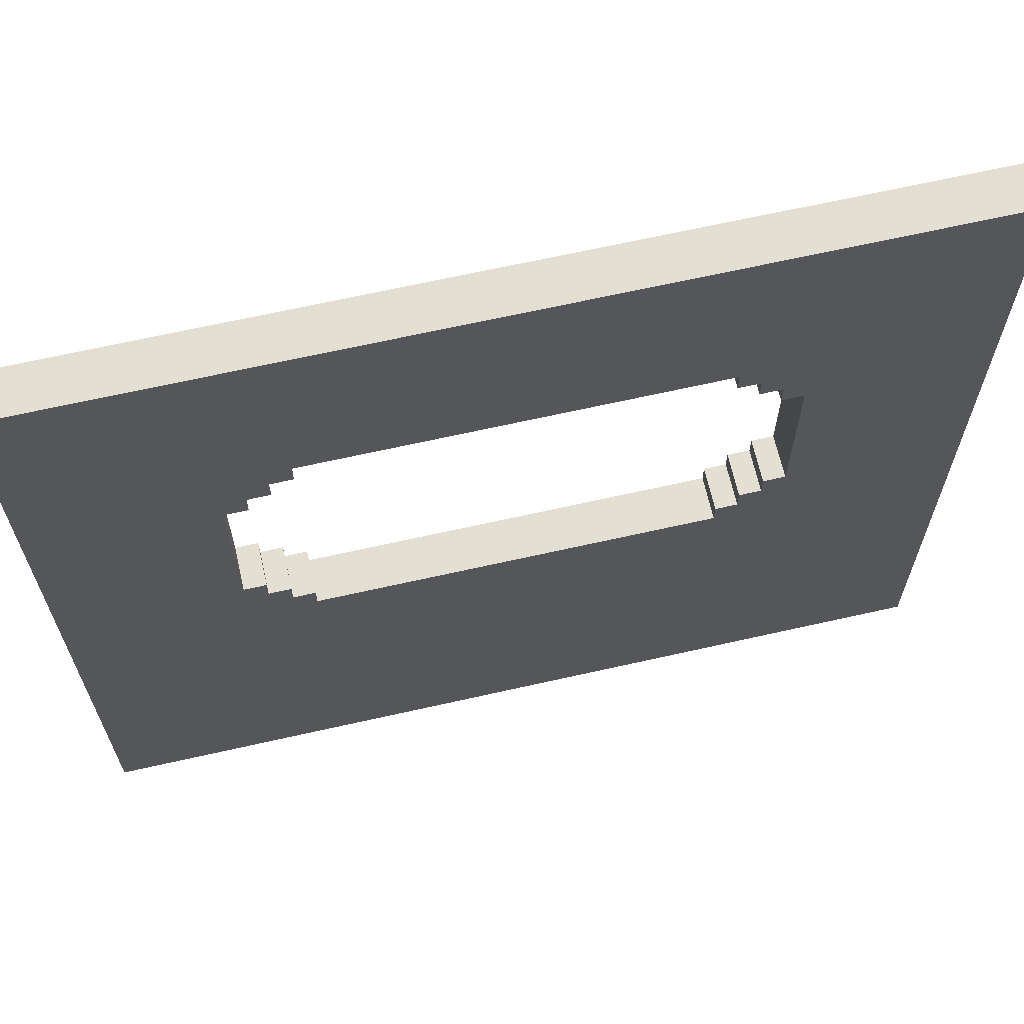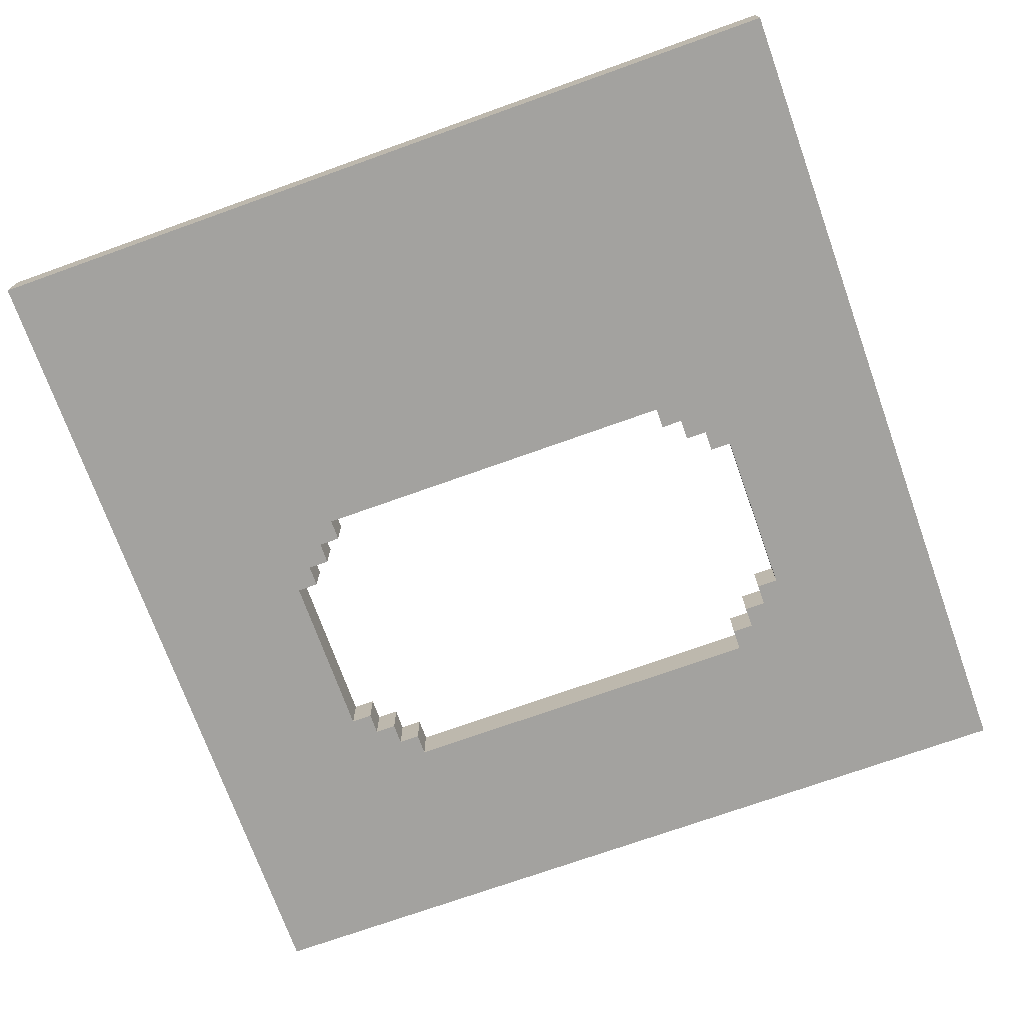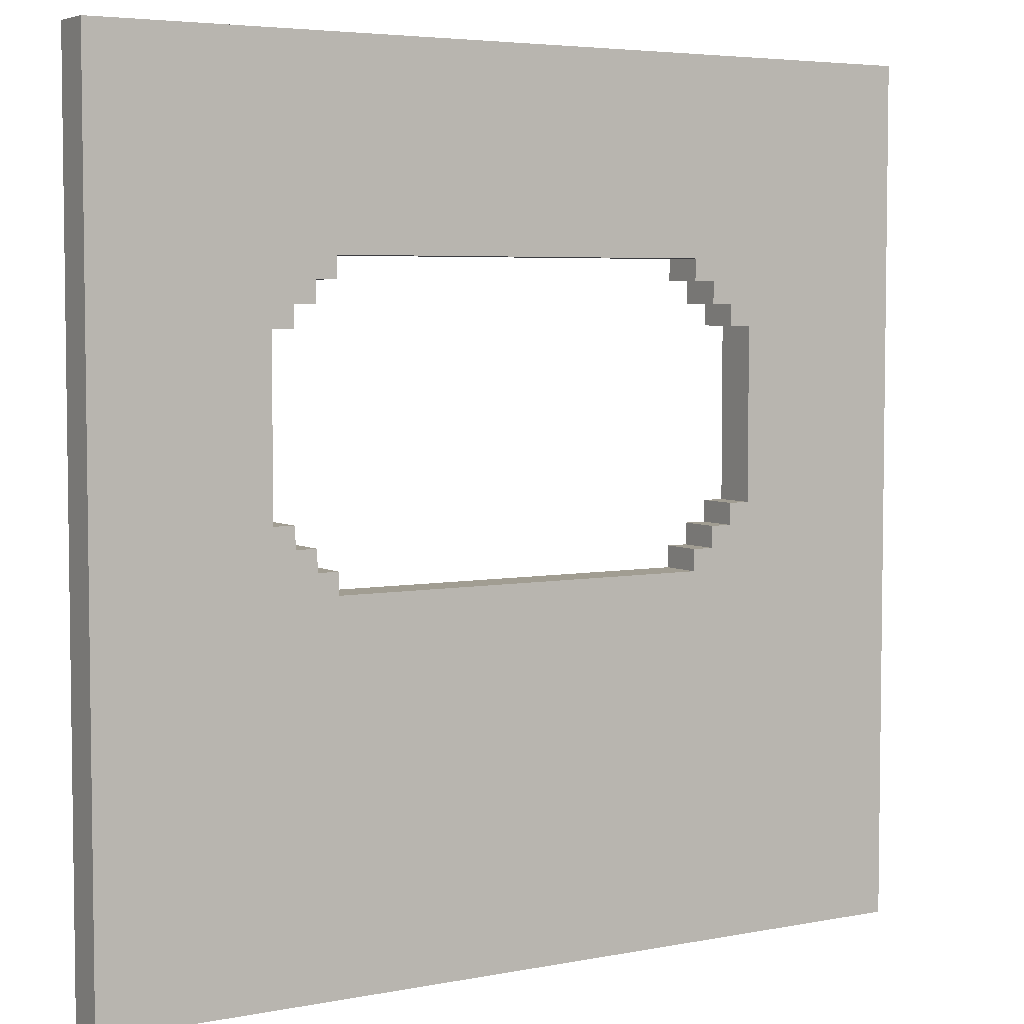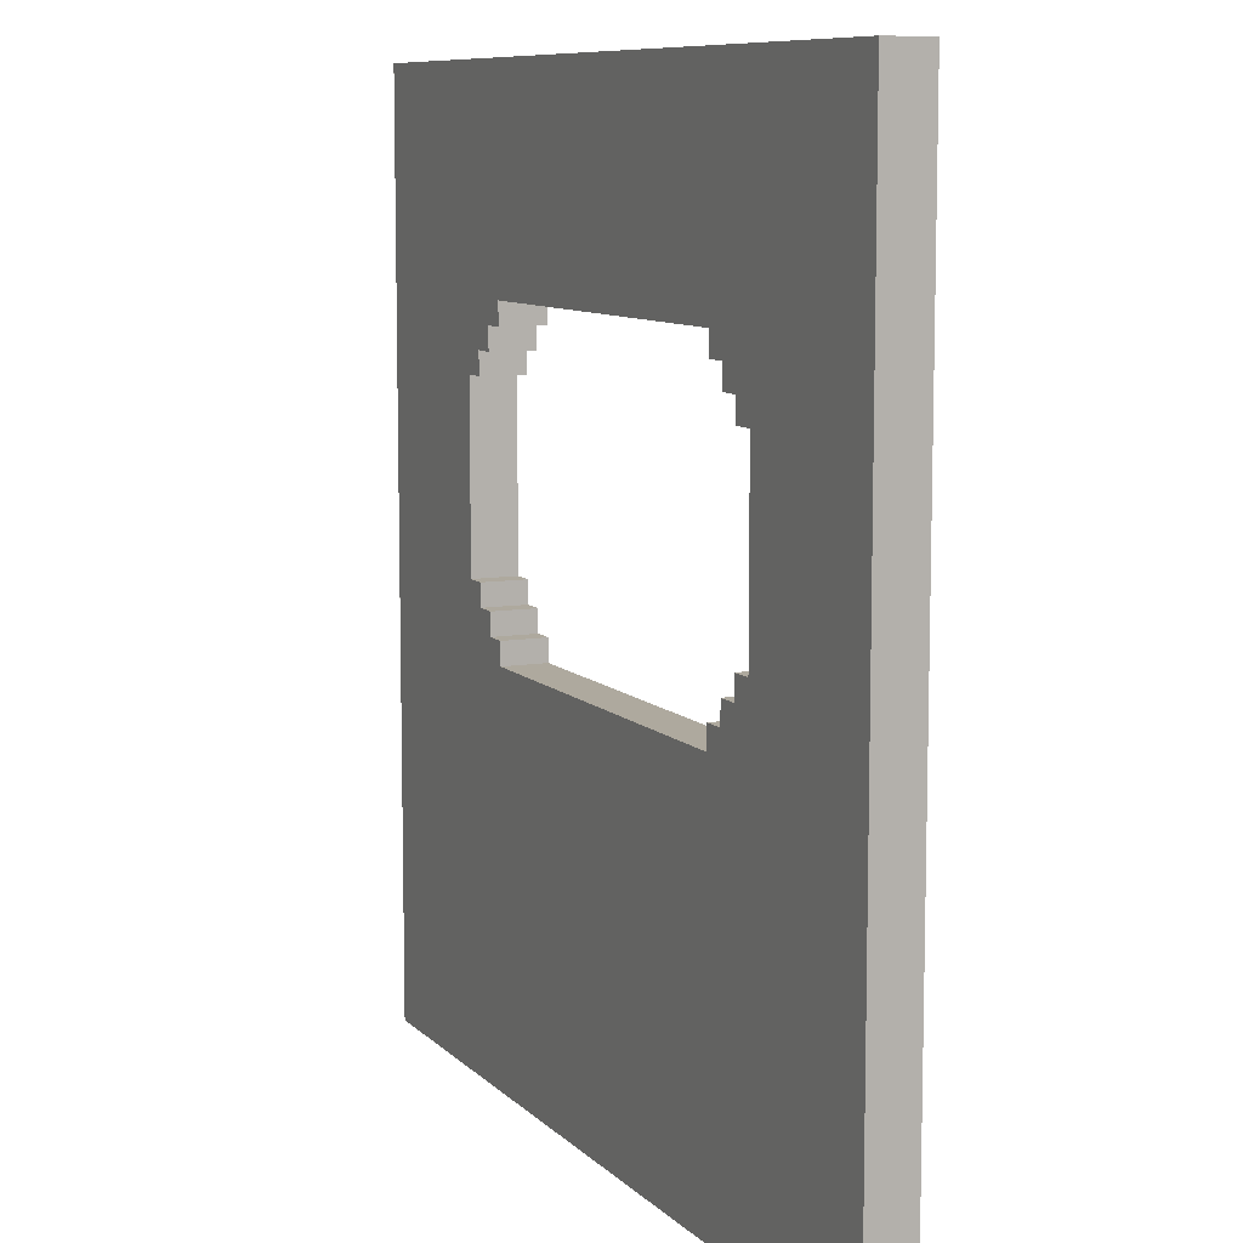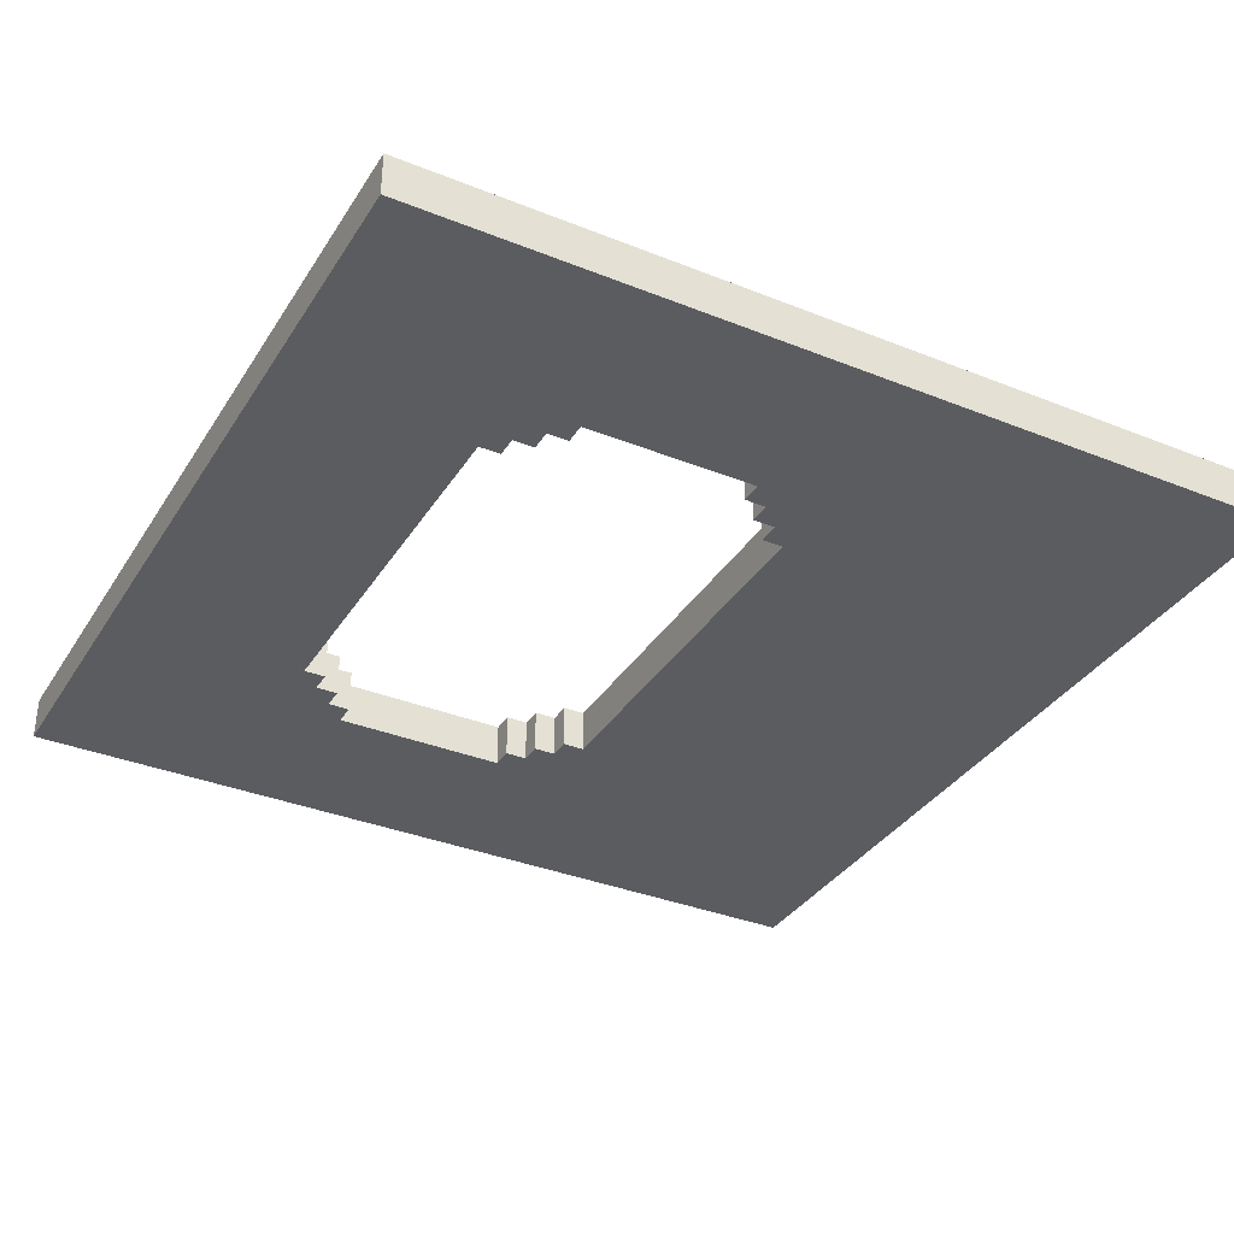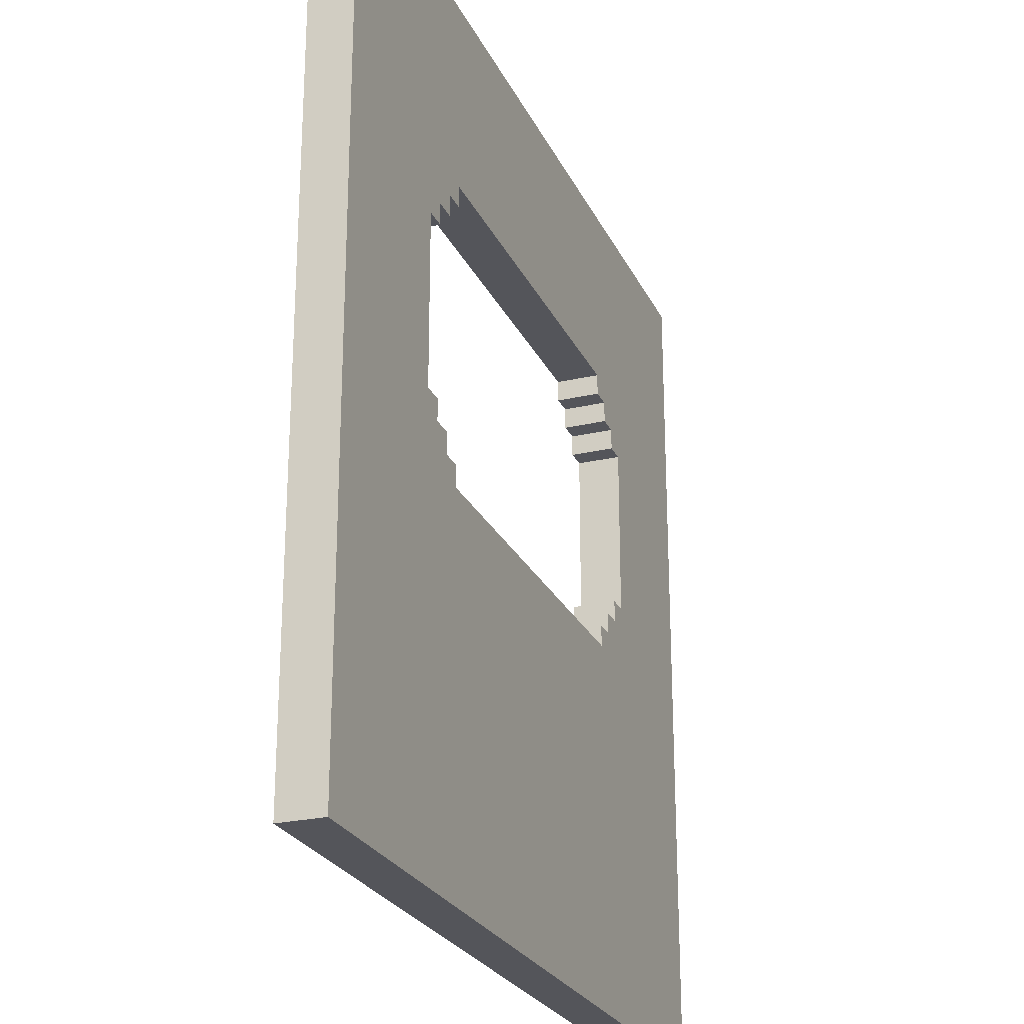
<metadata>
{"format":"obj","ext":"obj","renderer":"f3d","projection":"perspective","resolution":1024,"background":"white","views":[{"elev":66.4,"azim":-12.8,"up":"+Y"},{"elev":-72.5,"azim":19.7,"up":"+Z"},{"elev":4.8,"azim":-31.8,"up":"+Y"},{"elev":9.1,"azim":-114.5,"up":"+Y"},{"elev":-35.0,"azim":-118.1,"up":"+Z"},{"elev":-24.9,"azim":110.6,"up":"+Y"}]}
</metadata>
<code>
o
v -2 0 2
v -2 0 1.8
v -2 4 2
v -2 4 1.8
v 0.9 1.7 2
v 0.9 1.7 1.8
v 0.9 1.8 2
v 0.9 1.8 1.8
v 0.9 3 2
v 0.9 3 1.8
v 0.9 3.1 2
v 0.9 3.1 1.8
v 1 1.8 2
v 1 1.8 1.8
v 1 1.9 2
v 1 1.9 1.8
v 1 2.9 2
v 1 2.9 1.8
v 1 3 2
v 1 3 1.8
v 1.1 1.9 2
v 1.1 1.9 1.8
v 1.1 2 2
v 1.1 2 1.8
v 1.1 2.8 2
v 1.1 2.8 1.8
v 1.1 2.9 2
v 1.1 2.9 1.8
v 1.2 2 2
v 1.2 2 1.8
v 1.2 2.8 2
v 1.2 2.8 1.8
v -1.2 2 2
v -1.2 2 1.8
v -1.2 2.8 2
v -1.2 2.8 1.8
v -1.1 1.9 2
v -1.1 1.9 1.8
v -1.1 2 2
v -1.1 2 1.8
v -1.1 2.8 2
v -1.1 2.8 1.8
v -1.1 2.9 2
v -1.1 2.9 1.8
v -1 1.8 2
v -1 1.8 1.8
v -1 1.9 2
v -1 1.9 1.8
v -1 2.9 2
v -1 2.9 1.8
v -1 3 2
v -1 3 1.8
v -0.9 1.7 2
v -0.9 1.7 1.8
v -0.9 1.8 2
v -0.9 1.8 1.8
v -0.9 3 2
v -0.9 3 1.8
v -0.9 3.1 2
v -0.9 3.1 1.8
v 2 0 2
v 2 0 1.8
v 2 4 2
v 2 4 1.8
v -2 0 2
v -2 4 2
v -1.2 2 2
v -1.2 2.8 2
v -1.1 1.9 2
v -1.1 2 2
v -1.1 2.8 2
v -1.1 2.9 2
v -1 1.8 2
v -1 1.9 2
v -1 2.9 2
v -1 3 2
v -0.9 1.7 2
v -0.9 1.8 2
v -0.9 3 2
v -0.9 3.1 2
v 0.9 1.7 2
v 0.9 1.8 2
v 0.9 3 2
v 0.9 3.1 2
v 1 1.8 2
v 1 1.9 2
v 1 2.9 2
v 1 3 2
v 1.1 1.9 2
v 1.1 2 2
v 1.1 2.8 2
v 1.1 2.9 2
v 1.2 2 2
v 1.2 2.8 2
v 2 0 2
v 2 4 2
v -2 0 1.8
v -2 4 1.8
v -1.2 2 1.8
v -1.2 2.8 1.8
v -1.1 1.9 1.8
v -1.1 2 1.8
v -1.1 2.8 1.8
v -1.1 2.9 1.8
v -1 1.8 1.8
v -1 1.9 1.8
v -1 2.9 1.8
v -1 3 1.8
v -0.9 1.7 1.8
v -0.9 1.8 1.8
v -0.9 3 1.8
v -0.9 3.1 1.8
v 0.9 1.7 1.8
v 0.9 1.8 1.8
v 0.9 3 1.8
v 0.9 3.1 1.8
v 1 1.8 1.8
v 1 1.9 1.8
v 1 2.9 1.8
v 1 3 1.8
v 1.1 1.9 1.8
v 1.1 2 1.8
v 1.1 2.8 1.8
v 1.1 2.9 1.8
v 1.2 2 1.8
v 1.2 2.8 1.8
v 2 0 1.8
v 2 4 1.8
v -2 0 2
v 2 0 2
v -2 0 1.8
v 2 0 1.8
v -1.2 2.8 2
v -1.1 2.8 2
v 1.1 2.8 2
v 1.2 2.8 2
v -1.2 2.8 1.8
v -1.1 2.8 1.8
v 1.1 2.8 1.8
v 1.2 2.8 1.8
v -1.1 2.9 2
v -1 2.9 2
v 1 2.9 2
v 1.1 2.9 2
v -1.1 2.9 1.8
v -1 2.9 1.8
v 1 2.9 1.8
v 1.1 2.9 1.8
v -1 3 2
v -0.9 3 2
v 0.9 3 2
v 1 3 2
v -1 3 1.8
v -0.9 3 1.8
v 0.9 3 1.8
v 1 3 1.8
v -0.9 3.1 2
v 0.9 3.1 2
v -0.9 3.1 1.8
v 0.9 3.1 1.8
v -0.9 1.7 2
v 0.9 1.7 2
v -0.9 1.7 1.8
v 0.9 1.7 1.8
v -1 1.8 2
v -0.9 1.8 2
v 0.9 1.8 2
v 1 1.8 2
v -1 1.8 1.8
v -0.9 1.8 1.8
v 0.9 1.8 1.8
v 1 1.8 1.8
v -1.1 1.9 2
v -1 1.9 2
v 1 1.9 2
v 1.1 1.9 2
v -1.1 1.9 1.8
v -1 1.9 1.8
v 1 1.9 1.8
v 1.1 1.9 1.8
v -1.2 2 2
v -1.1 2 2
v 1.1 2 2
v 1.2 2 2
v -1.2 2 1.8
v -1.1 2 1.8
v 1.1 2 1.8
v 1.2 2 1.8
v -2 4 2
v 2 4 2
v -2 4 1.8
v 2 4 1.8
f 3 2 1
f 4 2 3
f 7 6 5
f 8 6 7
f 11 10 9
f 12 10 11
f 15 14 13
f 16 14 15
f 19 18 17
f 20 18 19
f 23 22 21
f 24 22 23
f 27 26 25
f 28 26 27
f 31 30 29
f 32 30 31
f 33 34 35
f 35 34 36
f 37 38 39
f 39 38 40
f 41 42 43
f 43 42 44
f 45 46 47
f 47 46 48
f 49 50 51
f 51 50 52
f 53 54 55
f 55 54 56
f 57 58 59
f 59 58 60
f 61 62 63
f 63 62 64
f 67 66 65
f 68 66 67
f 69 67 65
f 70 67 69
f 71 66 68
f 72 66 71
f 73 69 65
f 74 69 73
f 75 66 72
f 76 66 75
f 77 73 65
f 78 73 77
f 79 66 76
f 80 66 79
f 81 77 65
f 84 66 80
f 85 82 81
f 88 84 83
f 89 86 85
f 92 88 87
f 93 90 89
f 94 92 91
f 95 93 89
f 95 94 93
f 95 81 65
f 95 85 81
f 95 89 85
f 96 92 94
f 96 94 95
f 96 66 84
f 96 88 92
f 96 84 88
f 97 98 99
f 99 98 100
f 97 99 101
f 101 99 102
f 100 98 103
f 103 98 104
f 97 101 105
f 105 101 106
f 104 98 107
f 107 98 108
f 97 105 109
f 109 105 110
f 108 98 111
f 111 98 112
f 97 109 113
f 112 98 116
f 113 114 117
f 115 116 120
f 117 118 121
f 119 120 124
f 121 122 125
f 123 124 126
f 121 125 127
f 125 126 127
f 97 113 127
f 113 117 127
f 117 121 127
f 126 124 128
f 127 126 128
f 116 98 128
f 124 120 128
f 120 116 128
f 131 130 129
f 132 130 131
f 137 134 133
f 138 134 137
f 139 136 135
f 140 136 139
f 145 142 141
f 146 142 145
f 147 144 143
f 148 144 147
f 153 150 149
f 154 150 153
f 155 152 151
f 156 152 155
f 159 158 157
f 160 158 159
f 161 162 163
f 163 162 164
f 165 166 169
f 169 166 170
f 167 168 171
f 171 168 172
f 173 174 177
f 177 174 178
f 175 176 179
f 179 176 180
f 181 182 185
f 185 182 186
f 183 184 187
f 187 184 188
f 189 190 191
f 191 190 192

</code>
